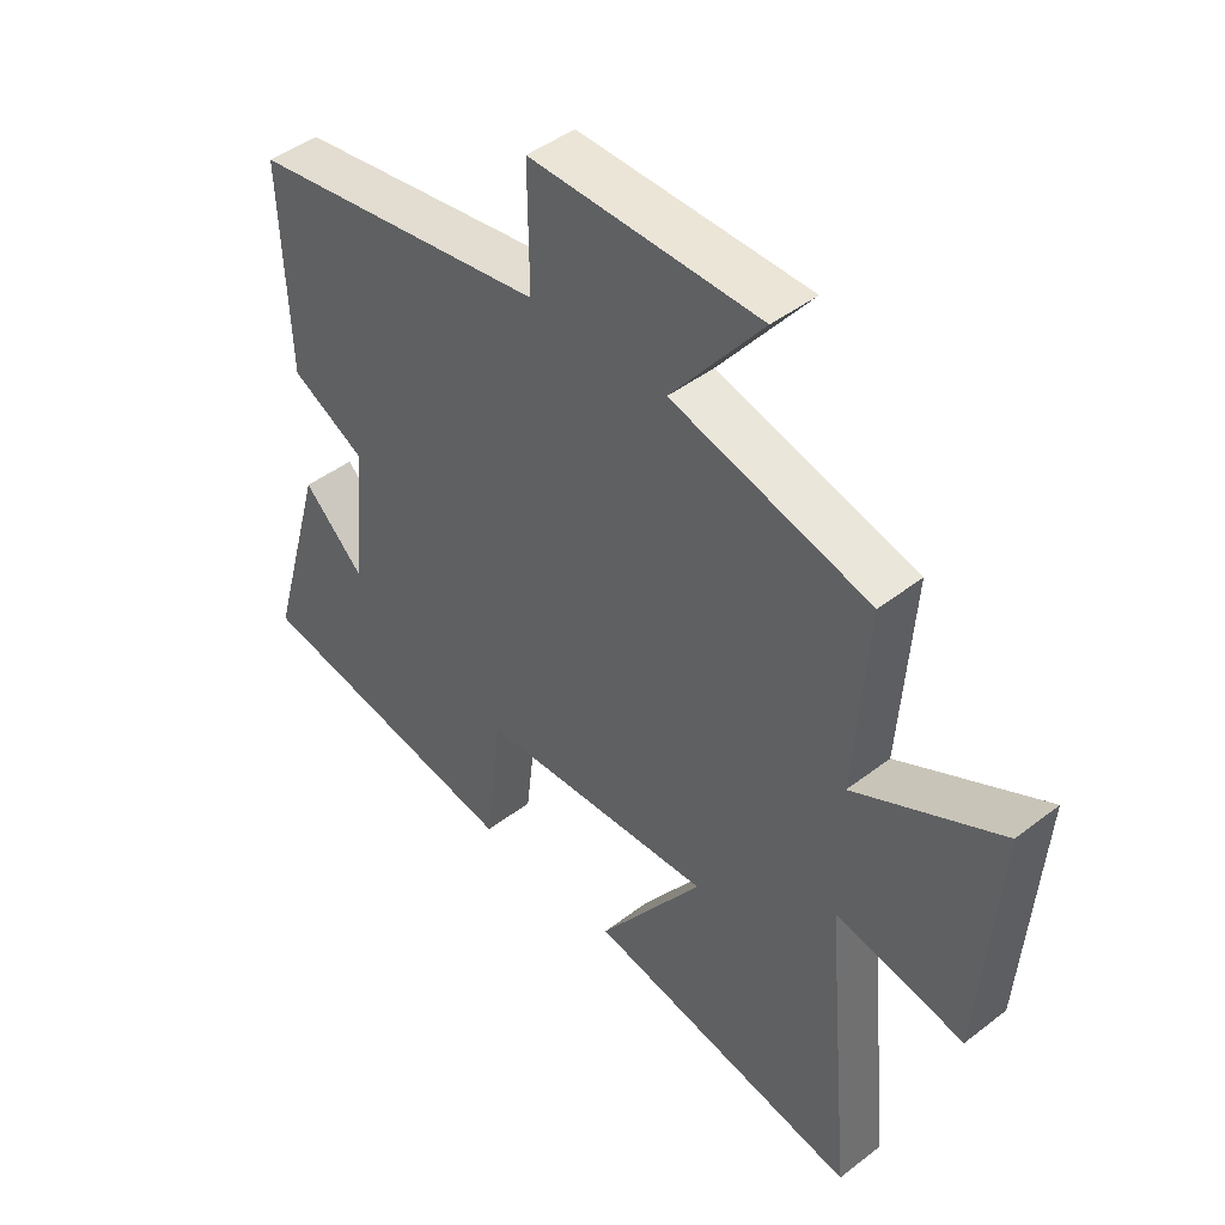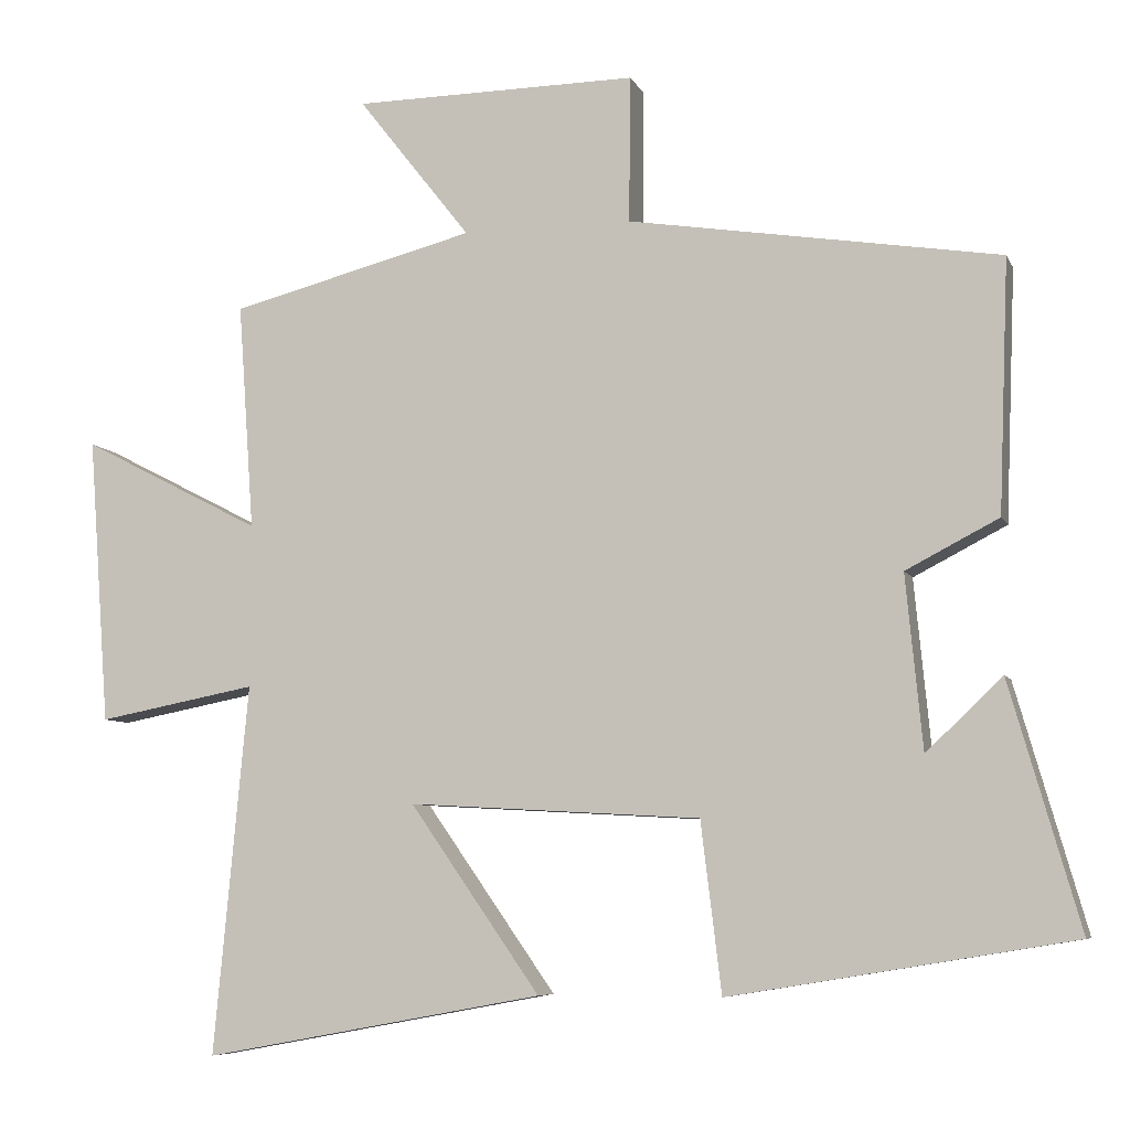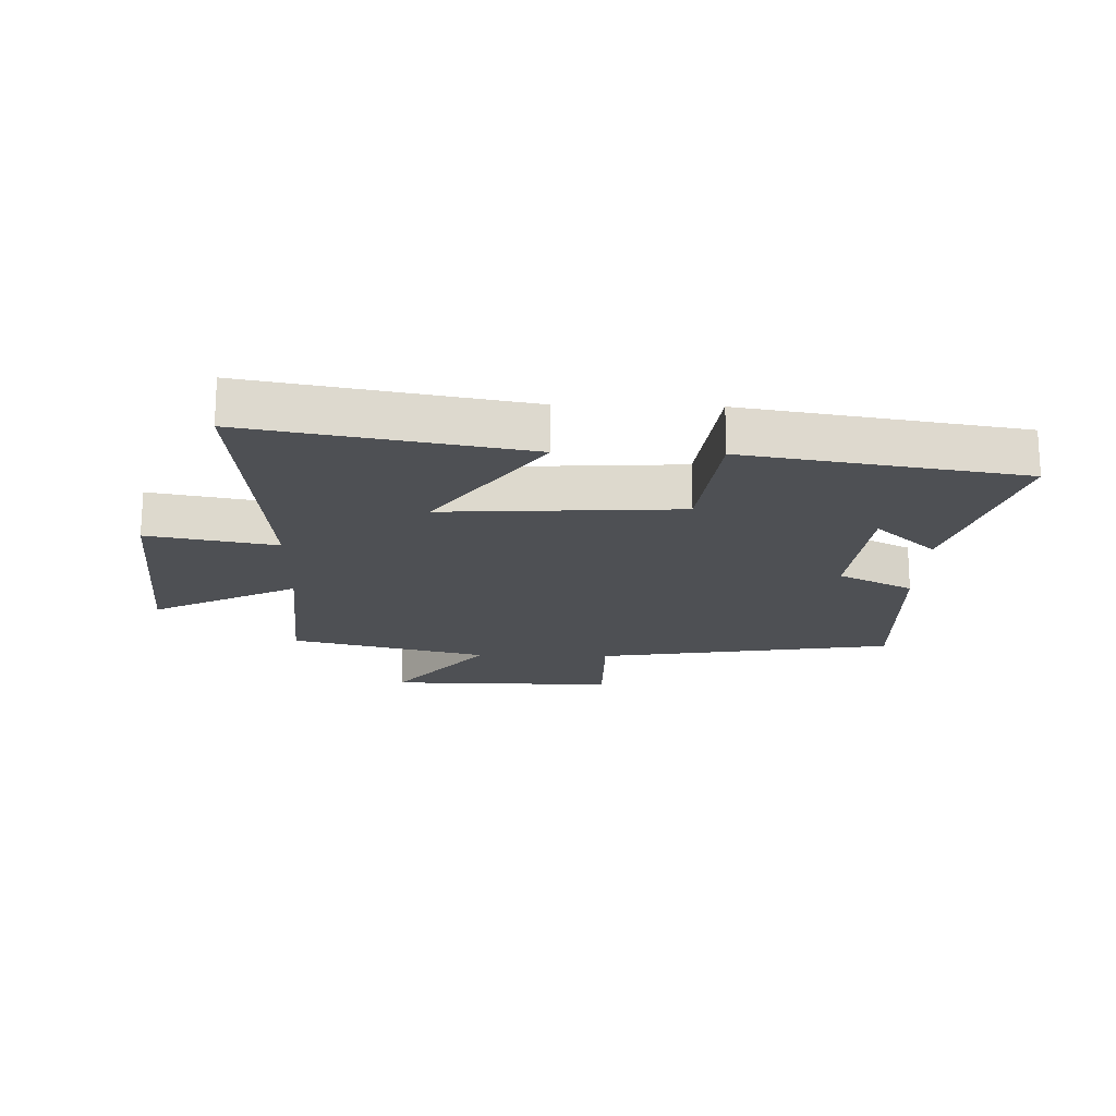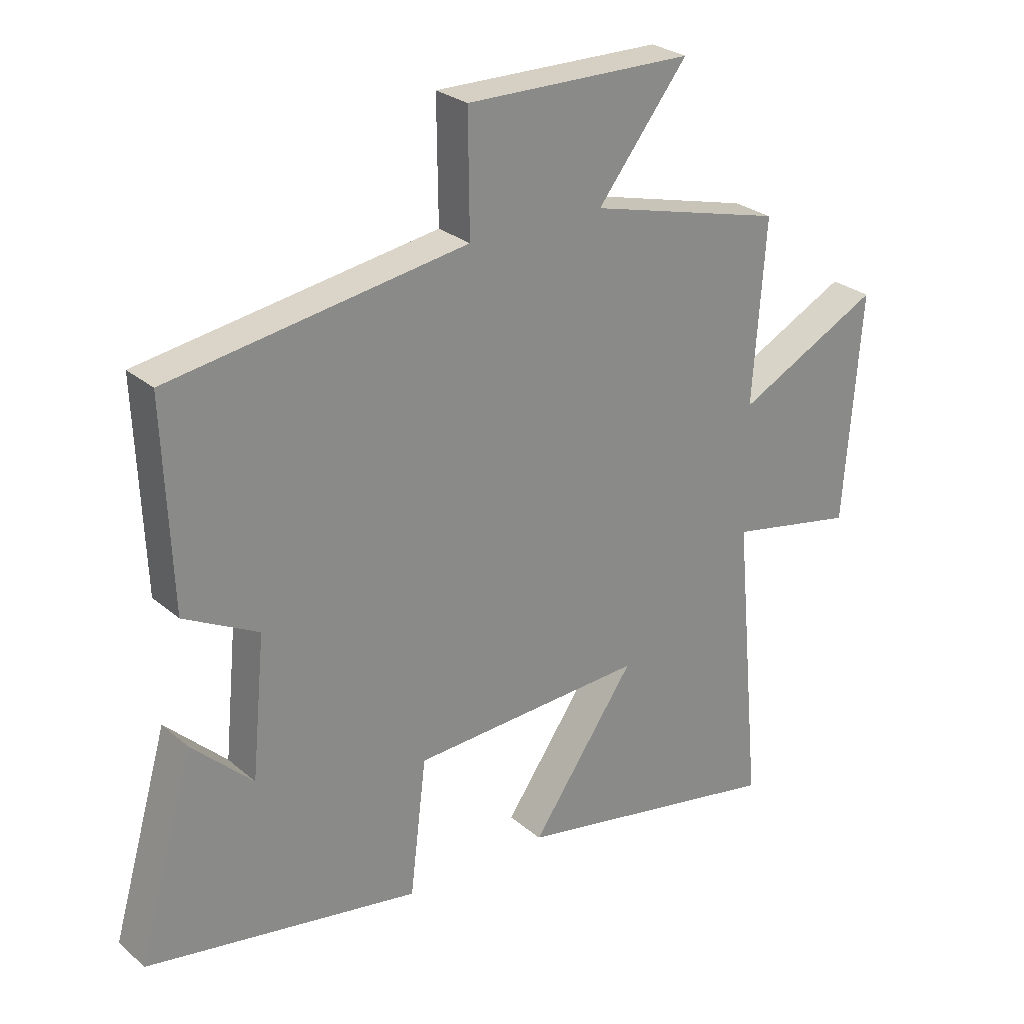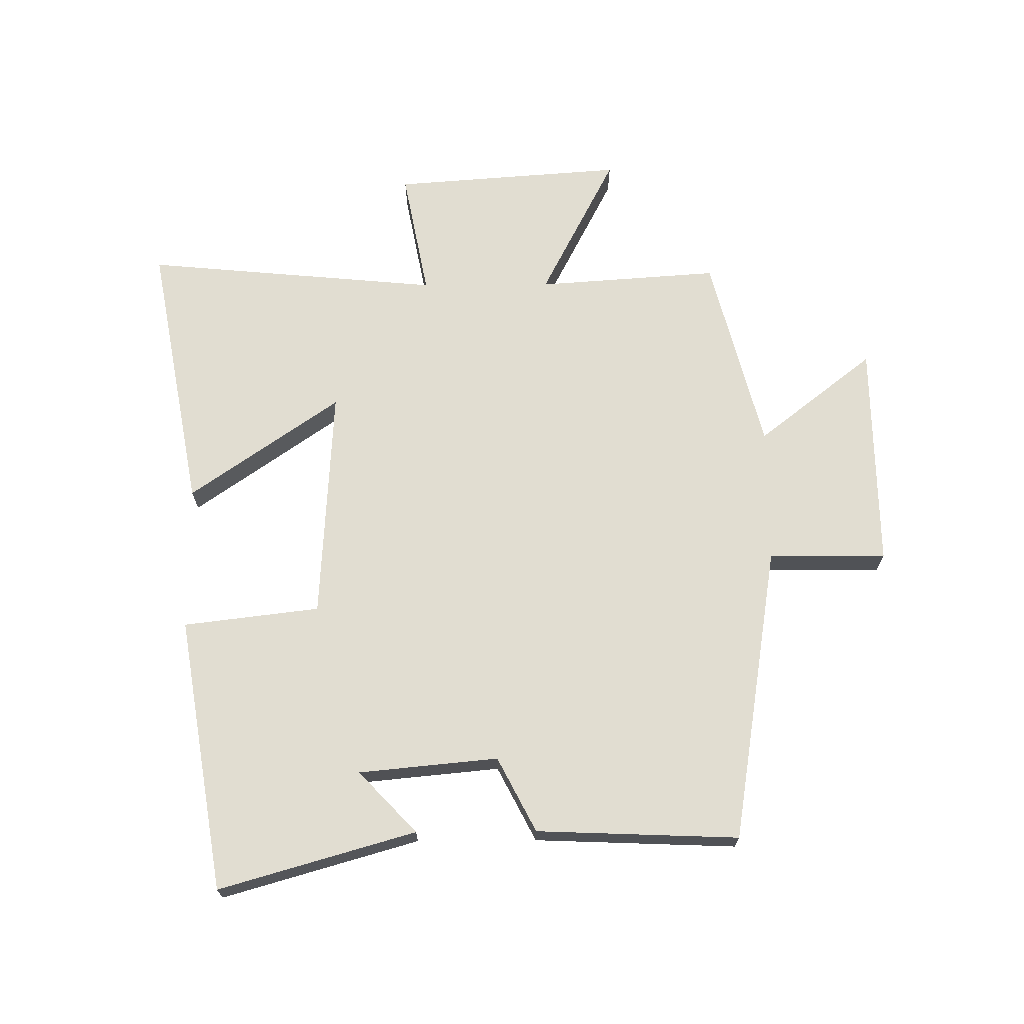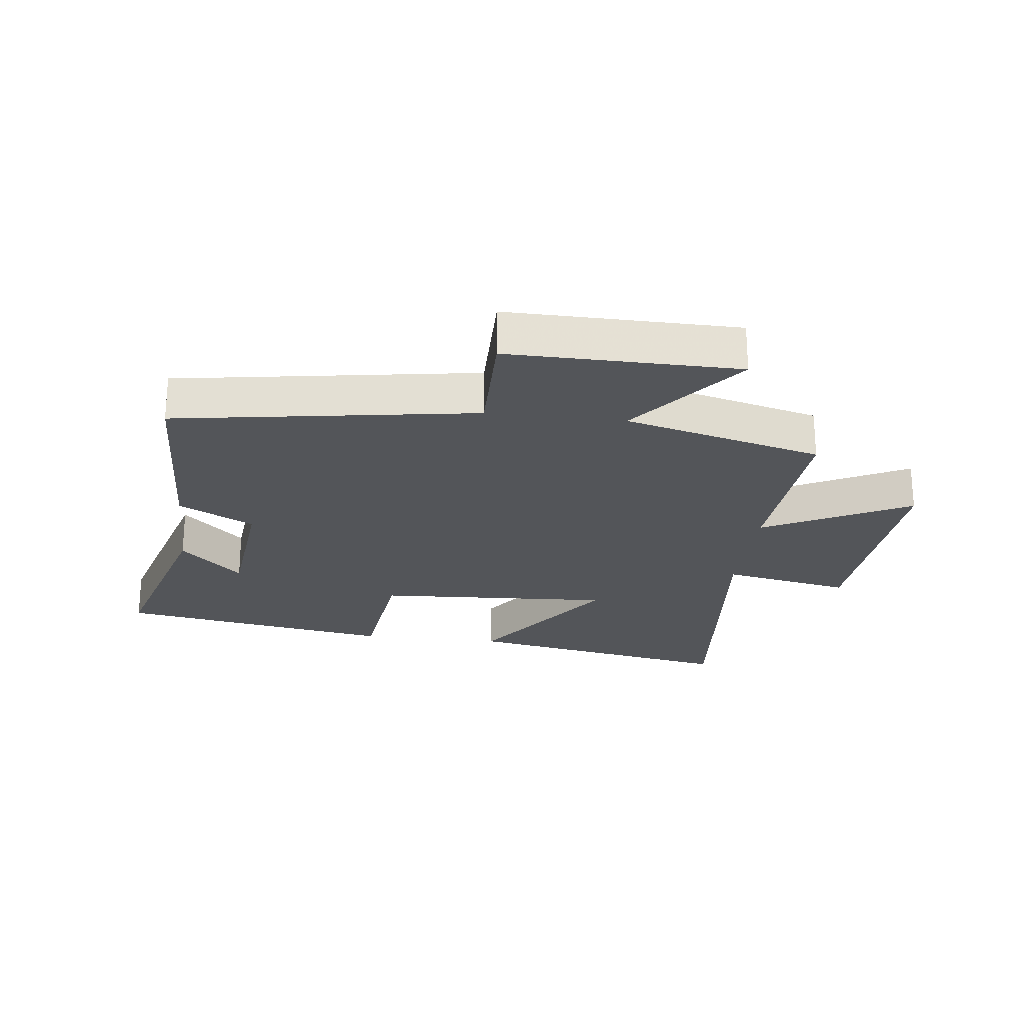
<metadata>
{"format":"obj","ext":"obj","renderer":"f3d","projection":"perspective","resolution":1024,"background":"white","views":[{"elev":44.9,"azim":48.2,"up":"+Z"},{"elev":-7.1,"azim":-163.8,"up":"+Z"},{"elev":-18.6,"azim":178.4,"up":"+Y"},{"elev":26.8,"azim":-37.6,"up":"+Z"},{"elev":68.9,"azim":-90.4,"up":"+Y"},{"elev":-24.0,"azim":-6.9,"up":"+Y"}]}
</metadata>
<code>
v 0.521 0.07 0.417
v 0.5 0.07 0.119
v 0.737 0.07 0.241
v 0.709 0.07 -0.137
v 0.5 0.07 -0.097
v 0.545 0.07 -0.582
v 0.098 0.07 -0.5
v 0.269 0.07 -0.255
v -0.115 0.07 -0.277
v -0.142 0.07 -0.5
v -0.592 0.07 -0.426
v -0.5 0.07 -0.105
v -0.4 0.07 -0.2
v -0.378 0.07 0.028
v -0.5 0.07 0.091
v -0.513 0.07 0.422
v -0.025 0.07 0.5
v -0.027 0.07 0.693
v 0.347 0.07 0.689
v 0.199 0.07 0.5
v 0.521 0 0.417
v 0.5 0 0.119
v 0.737 0 0.241
v 0.709 0 -0.137
v 0.5 0 -0.097
v 0.545 0 -0.582
v 0.098 0 -0.5
v 0.269 0 -0.255
v -0.115 0 -0.277
v -0.142 0 -0.5
v -0.592 0 -0.426
v -0.5 0 -0.105
v -0.4 0 -0.2
v -0.378 0 0.028
v -0.5 0 0.091
v -0.513 0 0.422
v -0.025 0 0.5
v -0.027 0 0.693
v 0.347 0 0.689
v 0.199 0 0.5
f 17 18 19 20
f 17 20 1 2
f 14 15 16 17
f 13 14 17 2
f 10 11 12 13
f 9 10 13
f 8 9 13 2
f 5 6 7 8
f 5 8 2 3
f 3 4 5
f 40 39 38 37
f 22 21 40 37
f 37 36 35 34
f 22 37 34 33
f 33 32 31 30
f 33 30 29
f 22 33 29 28
f 28 27 26 25
f 23 22 28 25
f 25 24 23
f 1 21 22 2
f 2 22 23 3
f 3 23 24 4
f 4 24 25 5
f 5 25 26 6
f 6 26 27 7
f 7 27 28 8
f 8 28 29 9
f 9 29 30 10
f 10 30 31 11
f 11 31 32 12
f 12 32 33 13
f 13 33 34 14
f 14 34 35 15
f 15 35 36 16
f 16 36 37 17
f 17 37 38 18
f 18 38 39 19
f 19 39 40 20
f 20 40 21 1

</code>
